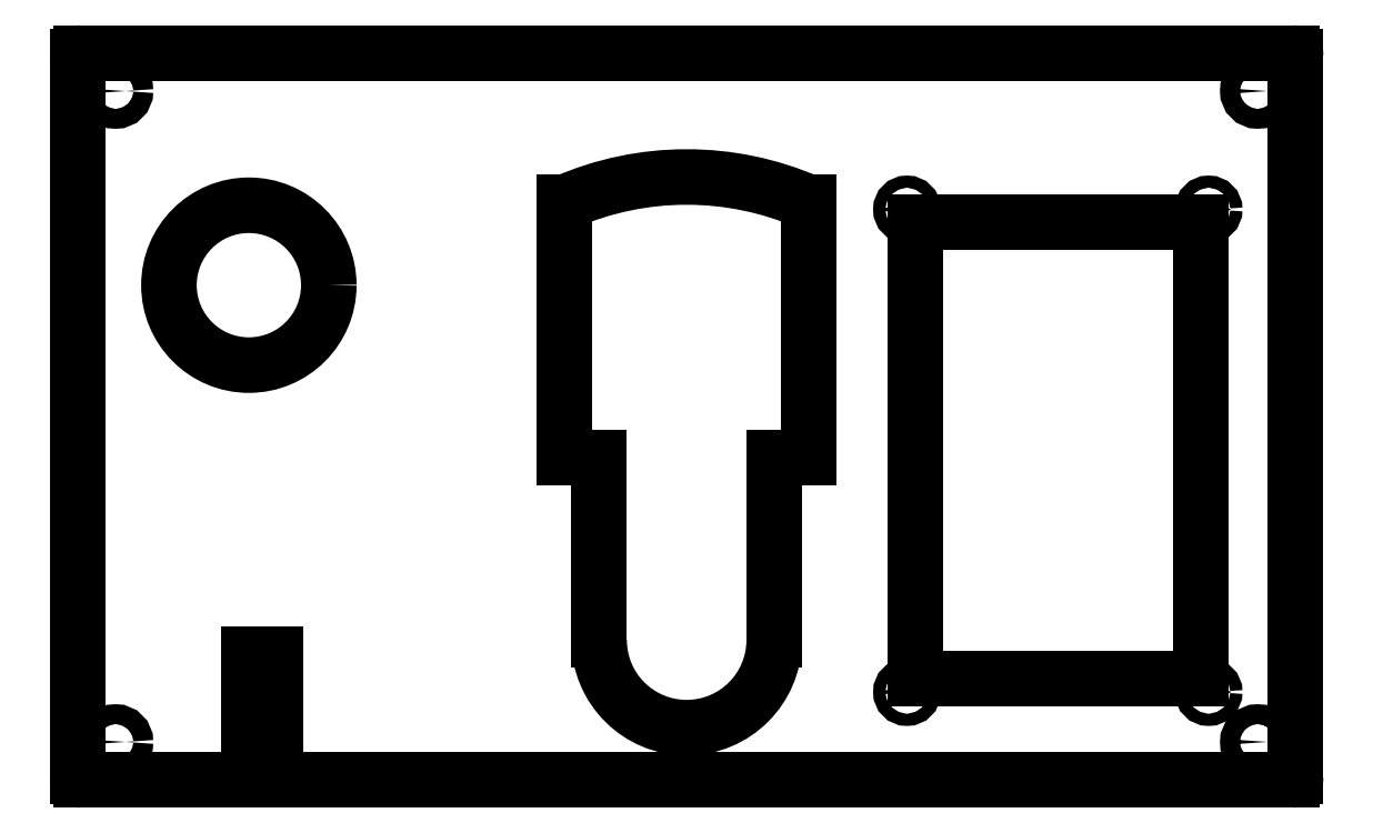
<metadata>
{"format":"dxf","ext":"dxf","renderer":"ezdxf+matplotlib","layout":"modelspace","background":"white","min_lineweight":24,"dpi":150}
</metadata>
<code>
0
SECTION
2
ENTITIES
0
LINE
8
Shape2DView
10
-160
20
-97
30
0
11
-160
21
92
31
0
0
ARC
8
Shape2DView
10
-159
20
-97
30
0
40
1
50
180
51
-90
0
ARC
8
Shape2DView
10
-159
20
92
30
0
40
1
50
90
51
180
0
LINE
8
Shape2DView
10
159
20
-98
30
0
11
-159
21
-98
31
0
0
LINE
8
Shape2DView
10
-159
20
93
30
0
11
159
21
93
31
0
0
ARC
8
Shape2DView
10
159
20
-97
30
0
40
1
50
-90
51
0
0
ARC
8
Shape2DView
10
159
20
92
30
0
40
1
50
0
51
90
0
LINE
8
Shape2DView
10
160
20
92
30
0
11
160
21
-97
31
0
0
CIRCLE
8
Shape2DView
10
-150
20
-88
30
0
40
2.6
0
LINE
8
Shape2DView
10
-115
20
-65
30
0
11
-108
21
-65
31
0
0
LINE
8
Shape2DView
10
-115
20
-89
30
0
11
-115
21
-65
31
0
0
LINE
8
Shape2DView
10
-108
20
-65
30
0
11
-108
21
-89
31
0
0
LINE
8
Shape2DView
10
-108
20
-89
30
0
11
-115
21
-89
31
0
0
CIRCLE
8
Shape2DView
10
57.88
20
-74.89
30
0
40
1.6
0
CIRCLE
8
Shape2DView
10
150
20
-88
30
0
40
2.6
0
CIRCLE
8
Shape2DView
10
137.1
20
-74.89
30
0
40
1.6
0
LINE
8
Shape2DView
10
32
20
53.75
30
0
11
32
21
-13.25
31
0
0
ARC
8
Shape2DView
10
-0
20
-19.57
30
0
40
80
50
66.42
51
113.6
0
LINE
8
Shape2DView
10
32
20
-13.25
30
0
11
23
21
-13.25
31
0
0
LINE
8
Shape2DView
10
-32
20
-13.25
30
0
11
-32
21
53.75
31
0
0
LINE
8
Shape2DView
10
23
20
-13.25
30
0
11
23
21
-61.25
31
0
0
LINE
8
Shape2DView
10
-32
20
-13.25
30
0
11
-23
21
-13.25
31
0
0
ARC
8
Shape2DView
10
0
20
-61.25
30
0
40
23
50
180
51
-0
0
LINE
8
Shape2DView
10
-23
20
-13.25
30
0
11
-23
21
-61.25
31
0
0
LINE
8
Shape2DView
10
60
20
48.5
30
0
11
135
21
48.5
31
0
0
LINE
8
Shape2DView
10
60
20
-71.5
30
0
11
60
21
48.5
31
0
0
LINE
8
Shape2DView
10
135
20
48.5
30
0
11
135
21
-71.5
31
0
0
LINE
8
Shape2DView
10
135
20
-71.5
30
0
11
60
21
-71.5
31
0
0
CIRCLE
8
Shape2DView
10
-115
20
32
30
0
40
21
0
CIRCLE
8
Shape2DView
10
-150
20
83
30
0
40
2.6
0
CIRCLE
8
Shape2DView
10
57.88
20
51.89
30
0
40
1.6
0
CIRCLE
8
Shape2DView
10
137.1
20
51.89
30
0
40
1.6
0
CIRCLE
8
Shape2DView
10
150
20
83
30
0
40
2.6
0
ENDSEC
0
EOF

</code>
